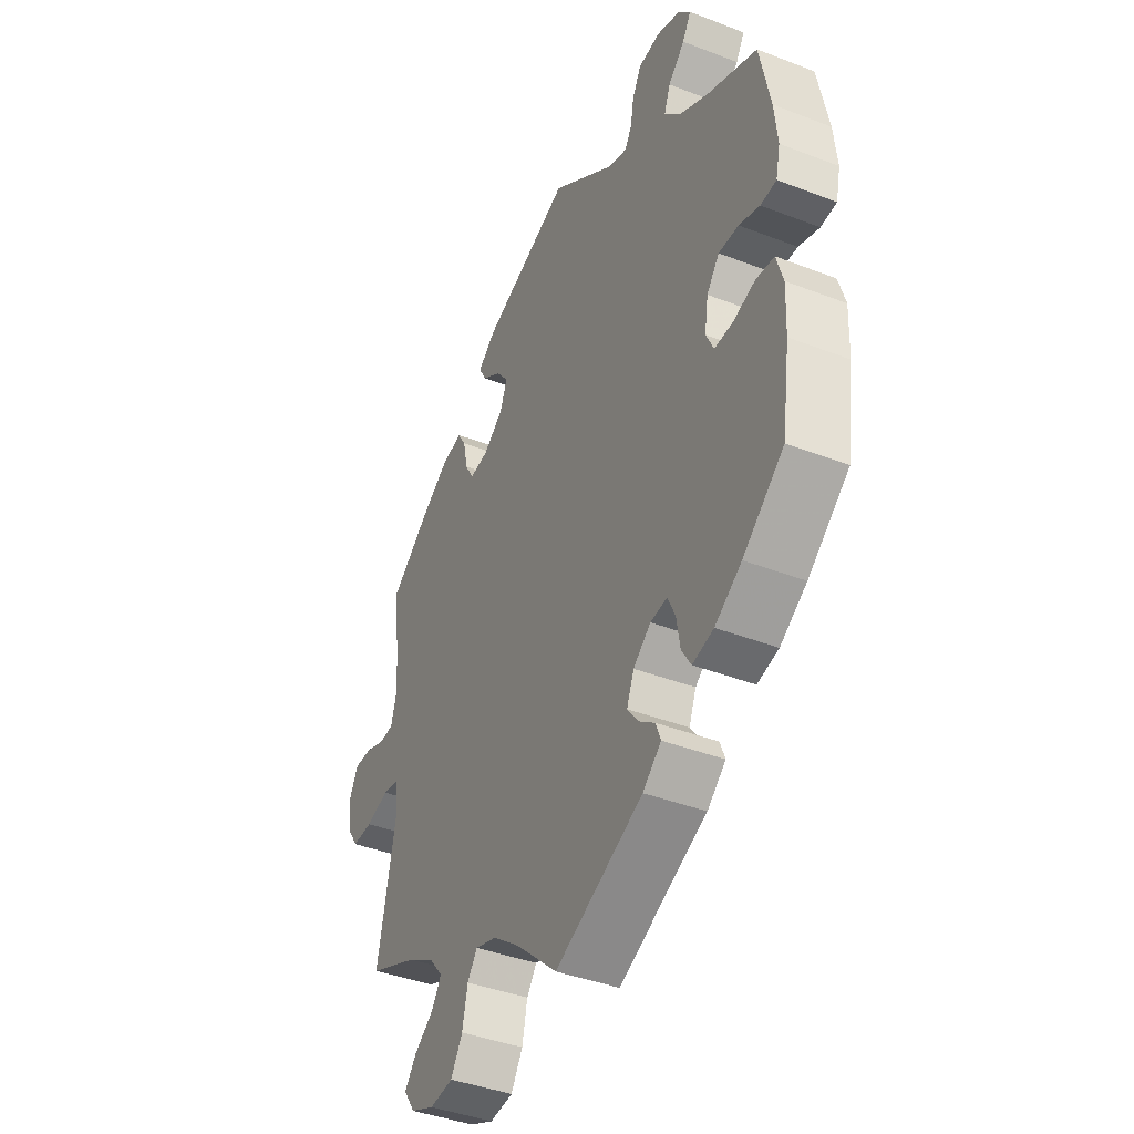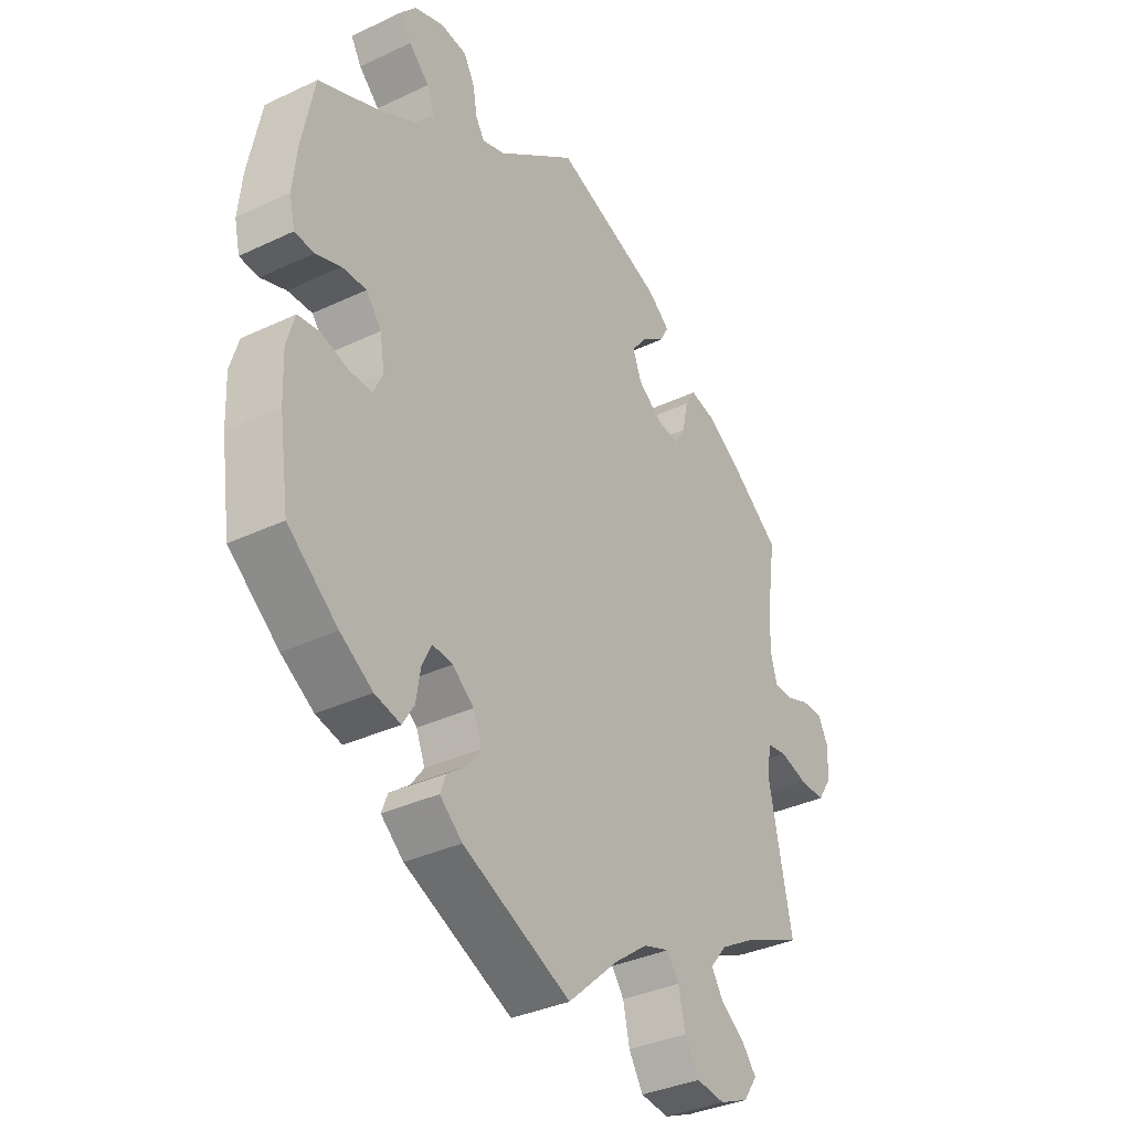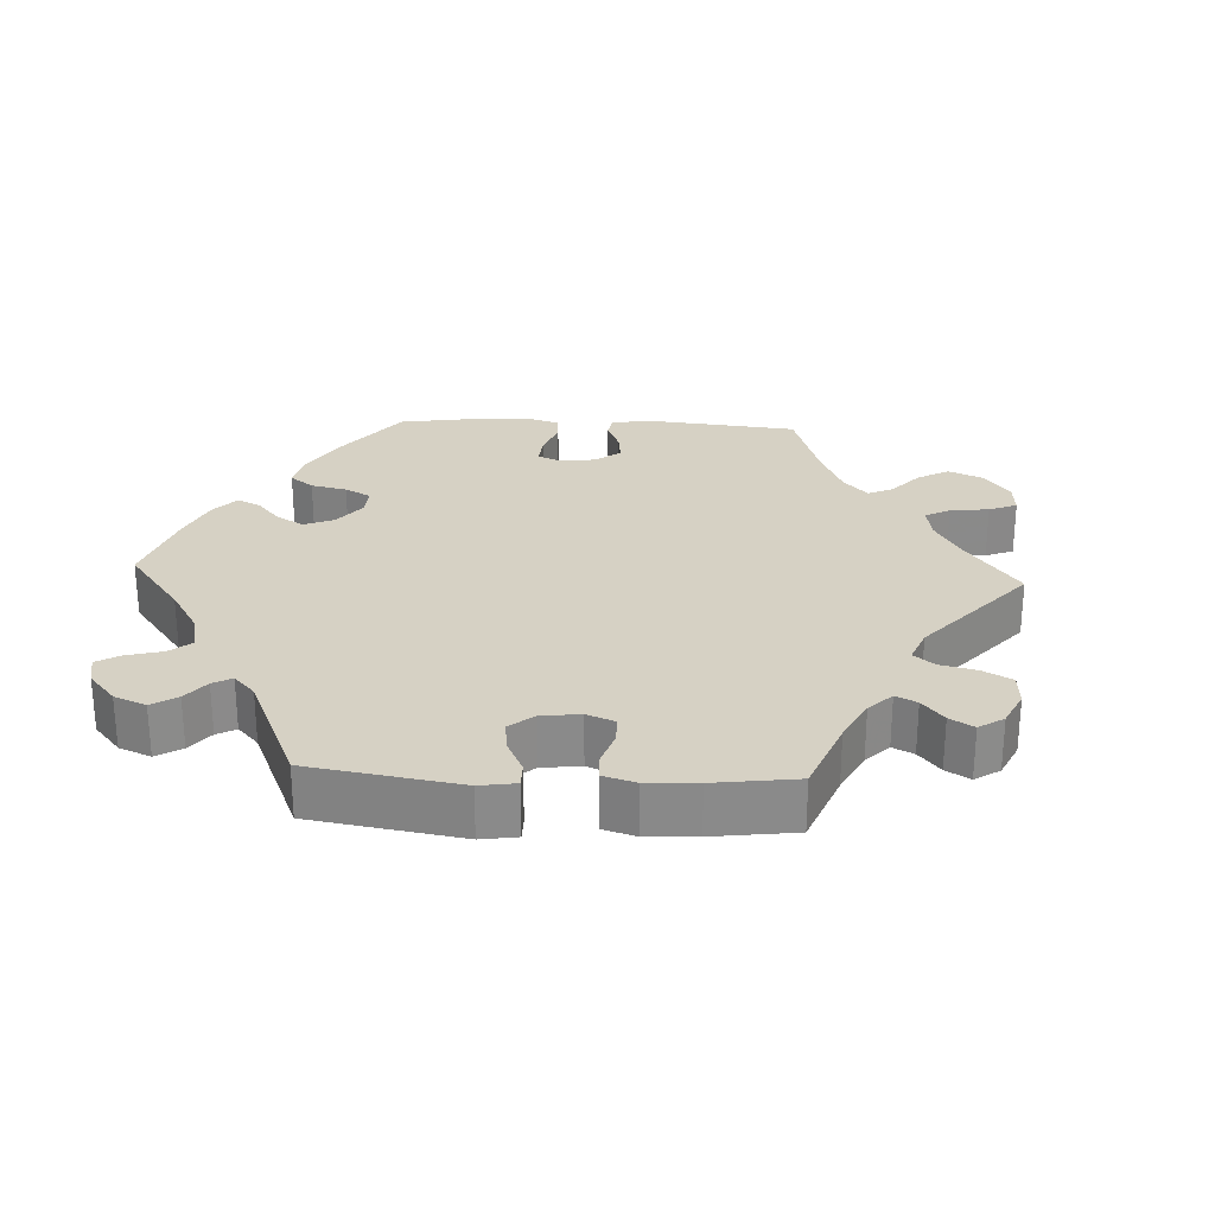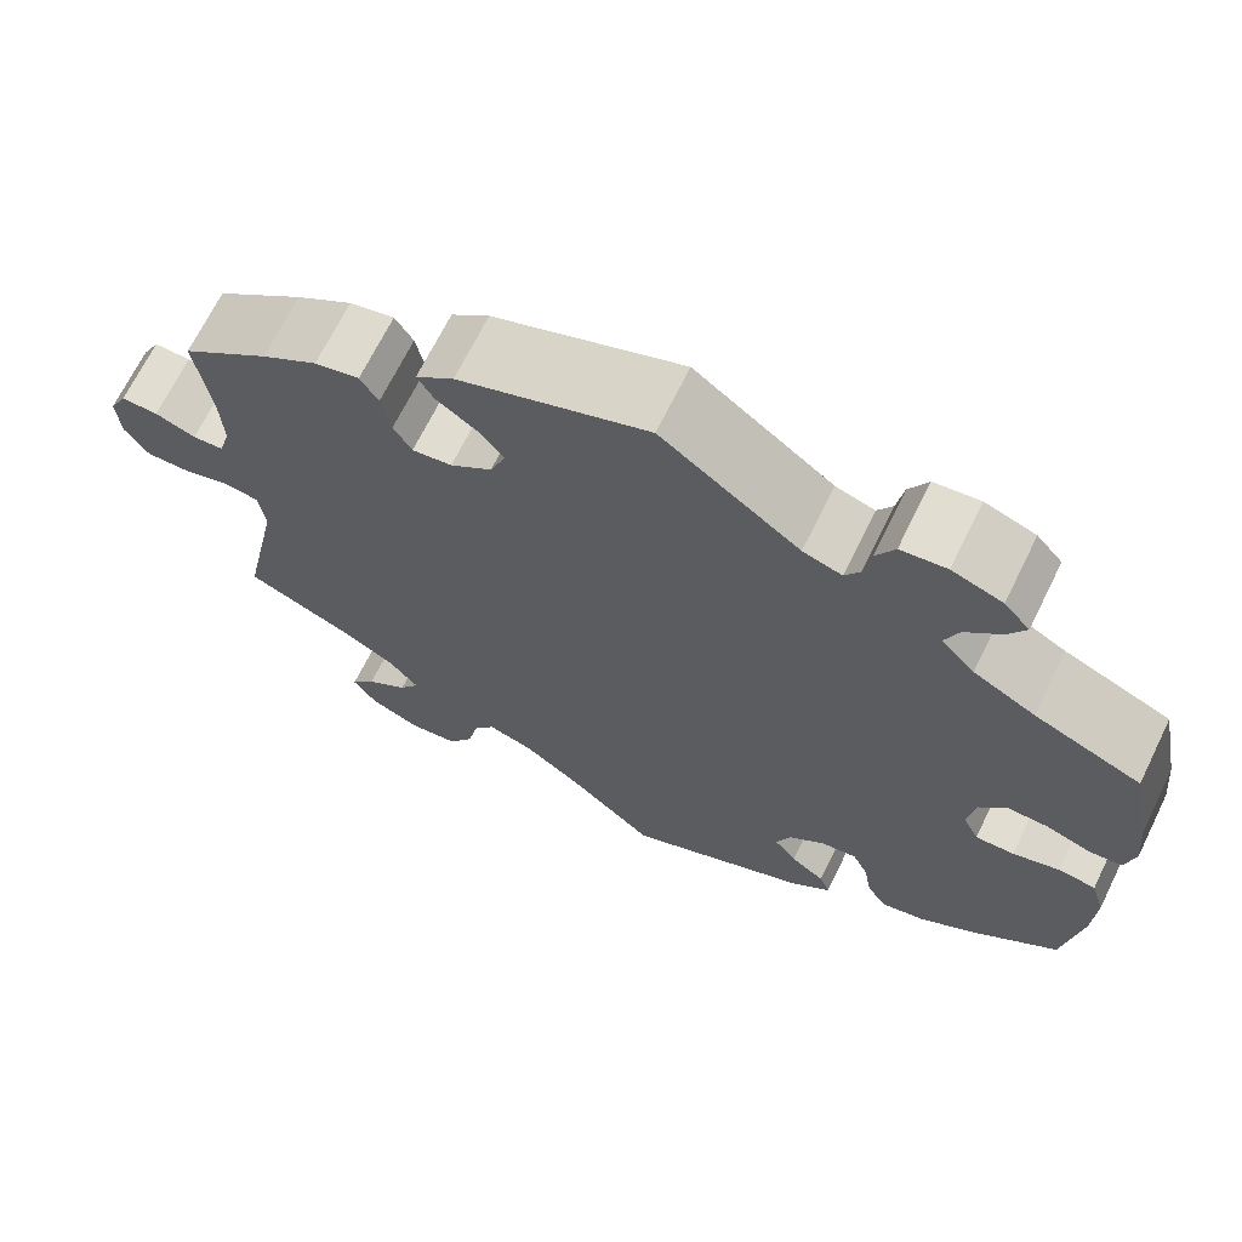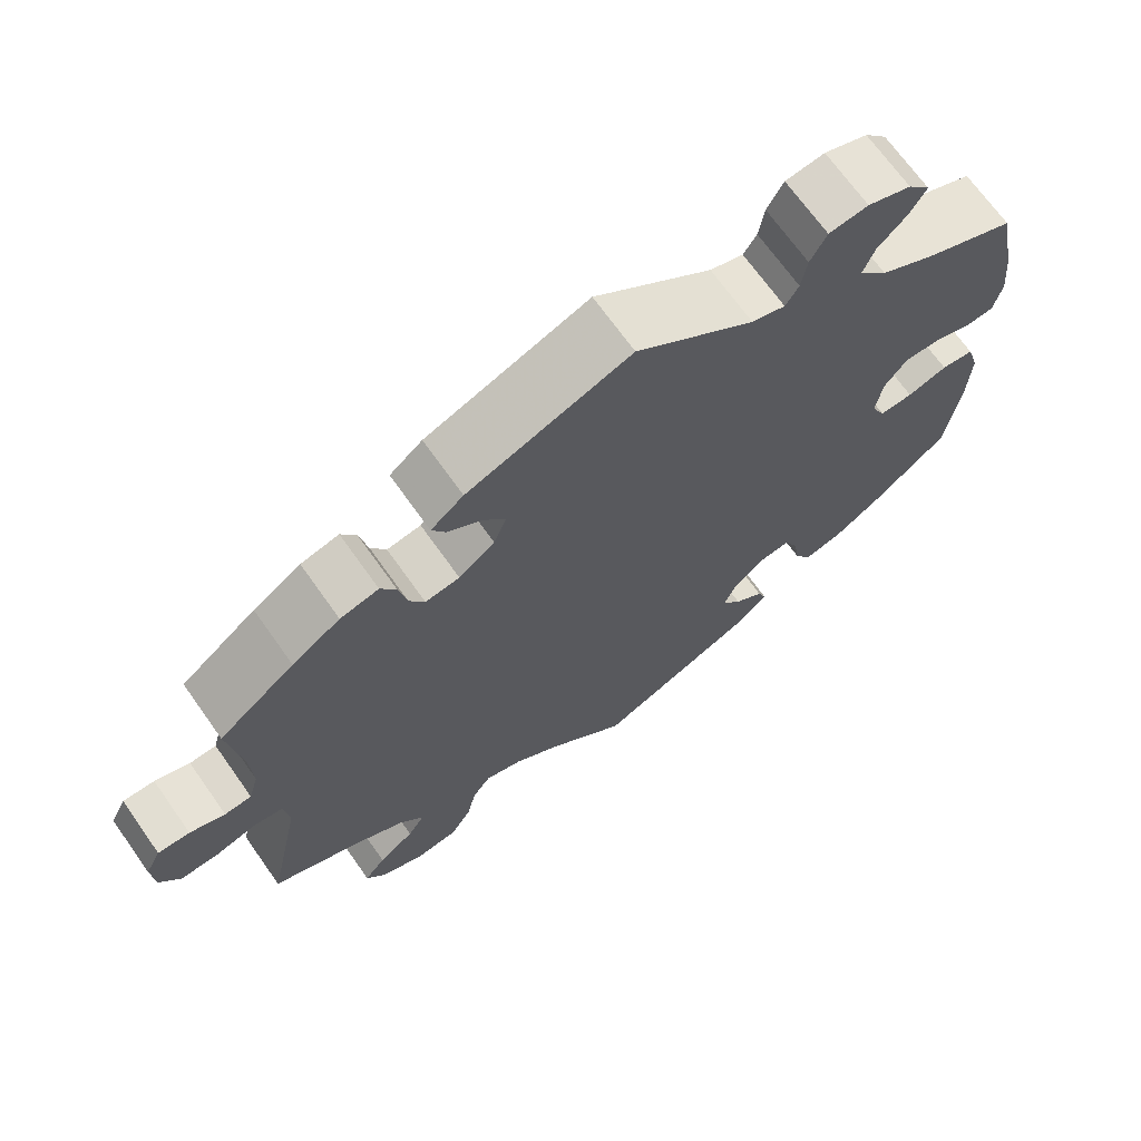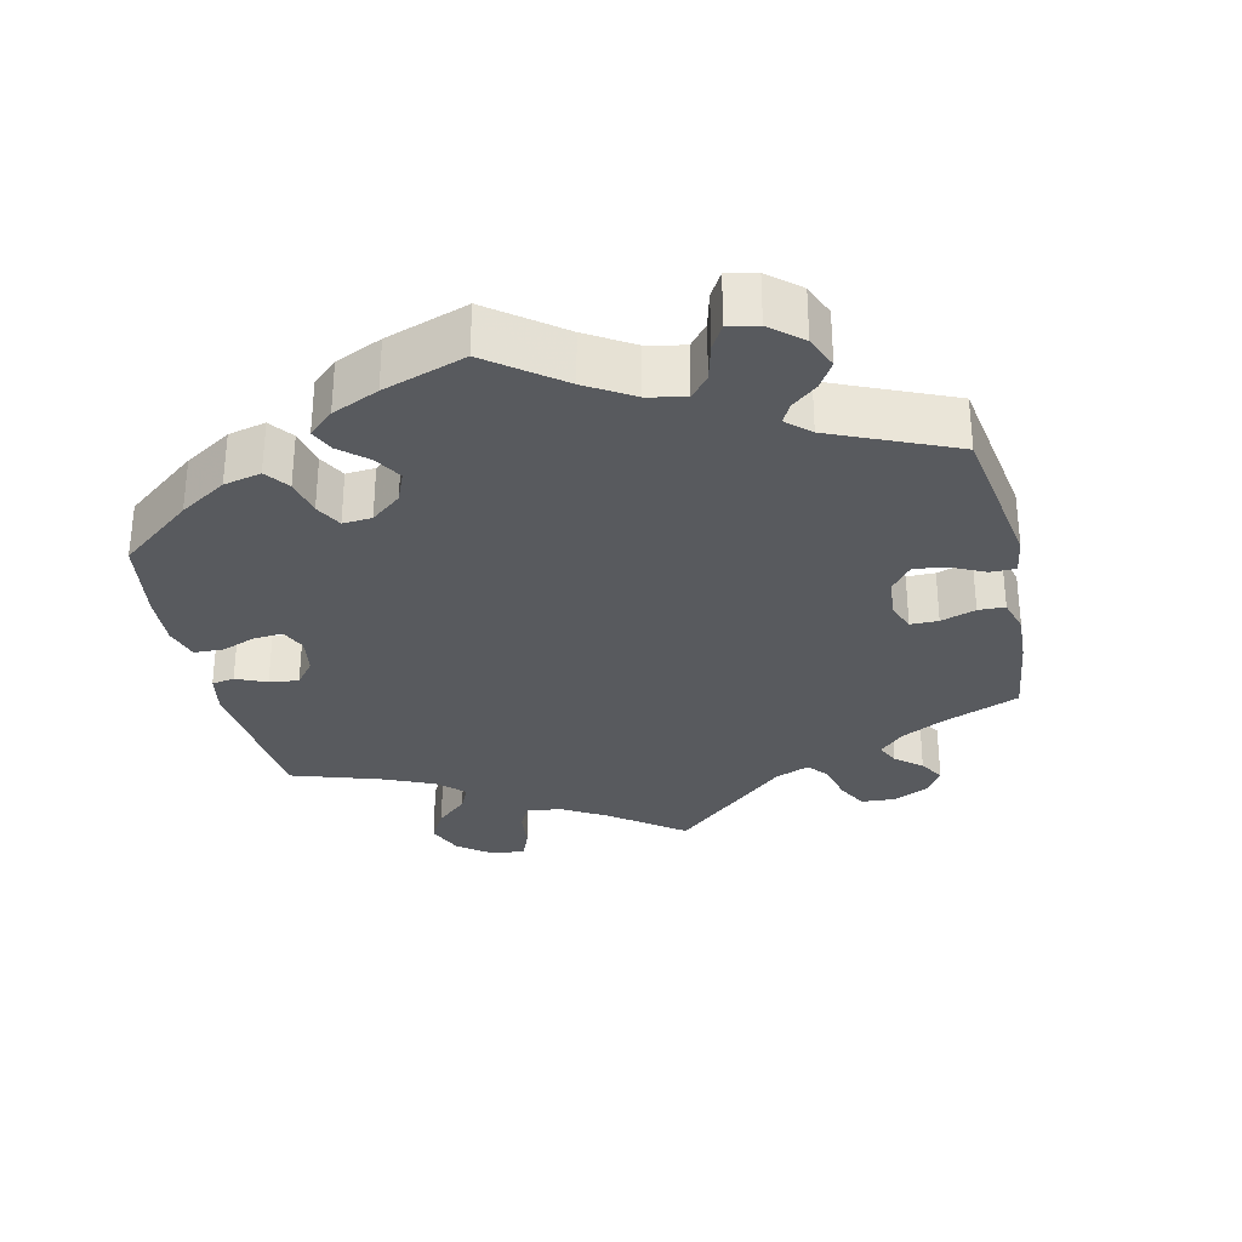
<metadata>
{"format":"obj","ext":"obj","renderer":"f3d","projection":"perspective","resolution":1024,"background":"white","views":[{"elev":-40.8,"azim":-115.3,"up":"+Z"},{"elev":-35.2,"azim":-57.8,"up":"+Z"},{"elev":26.9,"azim":32.8,"up":"+Y"},{"elev":68.6,"azim":-153.8,"up":"+Z"},{"elev":69.2,"azim":144.7,"up":"+Z"},{"elev":-31.0,"azim":-47.4,"up":"+Y"}]}
</metadata>
<code>
v 0.198 0.07 0.503
v 0.238 0.07 0.471
v 0.221 0.07 0.441
v 0.179 0.07 0.412
v 0.152 0.07 0.377
v 0.168 0.07 0.336
v 0.212 0.07 0.303
v 0.254 0.07 0.297
v 0.273 0.07 0.33
v 0.283 0.07 0.379
v 0.302 0.07 0.41
v 0.349 0.07 0.399
v 0.408 0.07 0.361
v 0.501 0.07 0.29
v 0.485 0.07 0.179
v 0.482 0.07 0.112
v 0.494 0.07 0.069
v 0.527 0.07 0.067
v 0.57 0.07 0.083
v 0.609 0.07 0.084
v 0.628 0.07 0.047
v 0.624 0.07 -0.007
v 0.599 0.07 -0.045
v 0.553 0.07 -0.044
v 0.502 0.07 -0.029
v 0.466 0.07 -0.035
v 0.459 0.07 -0.085
v 0.501 0.07 -0.289
v 0.39 0.07 -0.338
v 0.33 0.07 -0.373
v 0.3 0.07 -0.41
v 0.321 0.07 -0.443
v 0.365 0.07 -0.475
v 0.391 0.07 -0.508
v 0.366 0.07 -0.545
v 0.313 0.07 -0.568
v 0.261 0.07 -0.562
v 0.235 0.07 -0.519
v 0.223 0.07 -0.464
v 0.201 0.07 -0.433
v 0.154 0.07 -0.448
v 0.094 0.07 -0.493
v 0.001 0.07 -0.578
v -0.195 0.07 -0.49
v -0.236 0.07 -0.455
v -0.225 0.07 -0.426
v -0.189 0.07 -0.399
v -0.165 0.07 -0.367
v -0.181 0.07 -0.327
v -0.22 0.07 -0.296
v -0.257 0.07 -0.292
v -0.274 0.07 -0.328
v -0.282 0.07 -0.377
v -0.303 0.07 -0.411
v -0.35 0.07 -0.4
v -0.409 0.07 -0.362
v -0.5 0.07 -0.289
v -0.518 0.07 -0.165
v -0.521 0.07 -0.09
v -0.506 0.07 -0.04
v -0.466 0.07 -0.035
v -0.417 0.07 -0.05
v -0.376 0.07 -0.051
v -0.359 0.07 -0.015
v -0.367 0.07 0.037
v -0.395 0.07 0.073
v -0.439 0.07 0.072
v -0.485 0.07 0.056
v -0.52 0.07 0.059
v -0.53 0.07 0.104
v -0.523 0.07 0.173
v -0.5 0.07 0.289
v -0.388 0.07 0.337
v -0.323 0.07 0.373
v -0.288 0.07 0.412
v -0.302 0.07 0.449
v -0.339 0.07 0.485
v -0.358 0.07 0.518
v -0.331 0.07 0.549
v -0.278 0.07 0.568
v -0.23 0.07 0.562
v -0.21 0.07 0.525
v -0.203 0.07 0.482
v -0.187 0.07 0.456
v -0.146 0.07 0.469
v -0.001 0.07 0.578
v 0.198 0 0.503
v 0.238 0 0.471
v 0.221 0 0.441
v 0.179 0 0.412
v 0.152 0 0.377
v 0.168 0 0.336
v 0.212 0 0.303
v 0.254 0 0.297
v 0.273 0 0.33
v 0.283 0 0.379
v 0.302 0 0.41
v 0.349 0 0.399
v 0.408 0 0.361
v 0.501 0 0.29
v 0.485 0 0.179
v 0.482 0 0.112
v 0.494 0 0.069
v 0.527 0 0.067
v 0.57 0 0.083
v 0.609 0 0.084
v 0.628 0 0.047
v 0.624 0 -0.007
v 0.599 0 -0.045
v 0.553 0 -0.044
v 0.502 0 -0.029
v 0.466 0 -0.035
v 0.459 0 -0.085
v 0.501 0 -0.289
v 0.39 0 -0.338
v 0.33 0 -0.373
v 0.3 0 -0.41
v 0.321 0 -0.443
v 0.365 0 -0.475
v 0.391 0 -0.508
v 0.366 0 -0.545
v 0.313 0 -0.568
v 0.261 0 -0.562
v 0.235 0 -0.519
v 0.223 0 -0.464
v 0.201 0 -0.433
v 0.154 0 -0.448
v 0.094 0 -0.493
v 0.001 0 -0.578
v -0.195 0 -0.49
v -0.236 0 -0.455
v -0.225 0 -0.426
v -0.189 0 -0.399
v -0.165 0 -0.367
v -0.181 0 -0.327
v -0.22 0 -0.296
v -0.257 0 -0.292
v -0.274 0 -0.328
v -0.282 0 -0.377
v -0.303 0 -0.411
v -0.35 0 -0.4
v -0.409 0 -0.362
v -0.5 0 -0.289
v -0.518 0 -0.165
v -0.521 0 -0.09
v -0.506 0 -0.04
v -0.466 0 -0.035
v -0.417 0 -0.05
v -0.376 0 -0.051
v -0.359 0 -0.015
v -0.367 0 0.037
v -0.395 0 0.073
v -0.439 0 0.072
v -0.485 0 0.056
v -0.52 0 0.059
v -0.53 0 0.104
v -0.523 0 0.173
v -0.5 0 0.289
v -0.388 0 0.337
v -0.323 0 0.373
v -0.288 0 0.412
v -0.302 0 0.449
v -0.339 0 0.485
v -0.358 0 0.518
v -0.331 0 0.549
v -0.278 0 0.568
v -0.23 0 0.562
v -0.21 0 0.525
v -0.203 0 0.482
v -0.187 0 0.456
v -0.146 0 0.469
v -0.001 0 0.578
f 85 86 1 2
f 84 85 2 3
f 80 81 82 83
f 80 83 84
f 79 80 84
f 76 77 78 79
f 75 76 79 84
f 74 75 84 3
f 70 71 72 73
f 67 68 69 70
f 66 67 70 73
f 65 66 73 74
f 59 60 61 62
f 59 62 63
f 58 59 63
f 57 58 63
f 56 57 63
f 55 56 63 64
f 52 53 54 55
f 51 52 55 64
f 44 45 46 47
f 42 43 44 47
f 41 42 47 48
f 40 41 48 49
f 36 37 38 39
f 36 39 40
f 35 36 40
f 32 33 34 35
f 31 32 35 40
f 30 31 40 49
f 27 28 29
f 26 27 29 30
f 22 23 24 25
f 22 25 26
f 21 22 26
f 18 19 20 21
f 17 18 21 26
f 16 17 26 30
f 12 13 14 15
f 9 10 11 12
f 8 9 12 15
f 7 8 15 16
f 65 74 3 4
f 50 51 64 65
f 7 16 30 49
f 6 7 49 50
f 5 6 50 65
f 4 5 65
f 88 87 172 171
f 89 88 171 170
f 169 168 167 166
f 170 169 166
f 170 166 165
f 165 164 163 162
f 170 165 162 161
f 89 170 161 160
f 159 158 157 156
f 156 155 154 153
f 159 156 153 152
f 160 159 152 151
f 148 147 146 145
f 149 148 145
f 149 145 144
f 149 144 143
f 149 143 142
f 150 149 142 141
f 141 140 139 138
f 150 141 138 137
f 133 132 131 130
f 133 130 129 128
f 134 133 128 127
f 135 134 127 126
f 125 124 123 122
f 126 125 122
f 126 122 121
f 121 120 119 118
f 126 121 118 117
f 135 126 117 116
f 115 114 113
f 116 115 113 112
f 111 110 109 108
f 112 111 108
f 112 108 107
f 107 106 105 104
f 112 107 104 103
f 116 112 103 102
f 101 100 99 98
f 98 97 96 95
f 101 98 95 94
f 102 101 94 93
f 90 89 160 151
f 151 150 137 136
f 135 116 102 93
f 136 135 93 92
f 151 136 92 91
f 151 91 90
f 1 87 88 2
f 2 88 89 3
f 3 89 90 4
f 4 90 91 5
f 5 91 92 6
f 6 92 93 7
f 7 93 94 8
f 8 94 95 9
f 9 95 96 10
f 10 96 97 11
f 11 97 98 12
f 12 98 99 13
f 13 99 100 14
f 14 100 101 15
f 15 101 102 16
f 16 102 103 17
f 17 103 104 18
f 18 104 105 19
f 19 105 106 20
f 20 106 107 21
f 21 107 108 22
f 22 108 109 23
f 23 109 110 24
f 24 110 111 25
f 25 111 112 26
f 26 112 113 27
f 27 113 114 28
f 28 114 115 29
f 29 115 116 30
f 30 116 117 31
f 31 117 118 32
f 32 118 119 33
f 33 119 120 34
f 34 120 121 35
f 35 121 122 36
f 36 122 123 37
f 37 123 124 38
f 38 124 125 39
f 39 125 126 40
f 40 126 127 41
f 41 127 128 42
f 42 128 129 43
f 43 129 130 44
f 44 130 131 45
f 45 131 132 46
f 46 132 133 47
f 47 133 134 48
f 48 134 135 49
f 49 135 136 50
f 50 136 137 51
f 51 137 138 52
f 52 138 139 53
f 53 139 140 54
f 54 140 141 55
f 55 141 142 56
f 56 142 143 57
f 57 143 144 58
f 58 144 145 59
f 59 145 146 60
f 60 146 147 61
f 61 147 148 62
f 62 148 149 63
f 63 149 150 64
f 64 150 151 65
f 65 151 152 66
f 66 152 153 67
f 67 153 154 68
f 68 154 155 69
f 69 155 156 70
f 70 156 157 71
f 71 157 158 72
f 72 158 159 73
f 73 159 160 74
f 74 160 161 75
f 75 161 162 76
f 76 162 163 77
f 77 163 164 78
f 78 164 165 79
f 79 165 166 80
f 80 166 167 81
f 81 167 168 82
f 82 168 169 83
f 83 169 170 84
f 84 170 171 85
f 85 171 172 86
f 86 172 87 1

</code>
